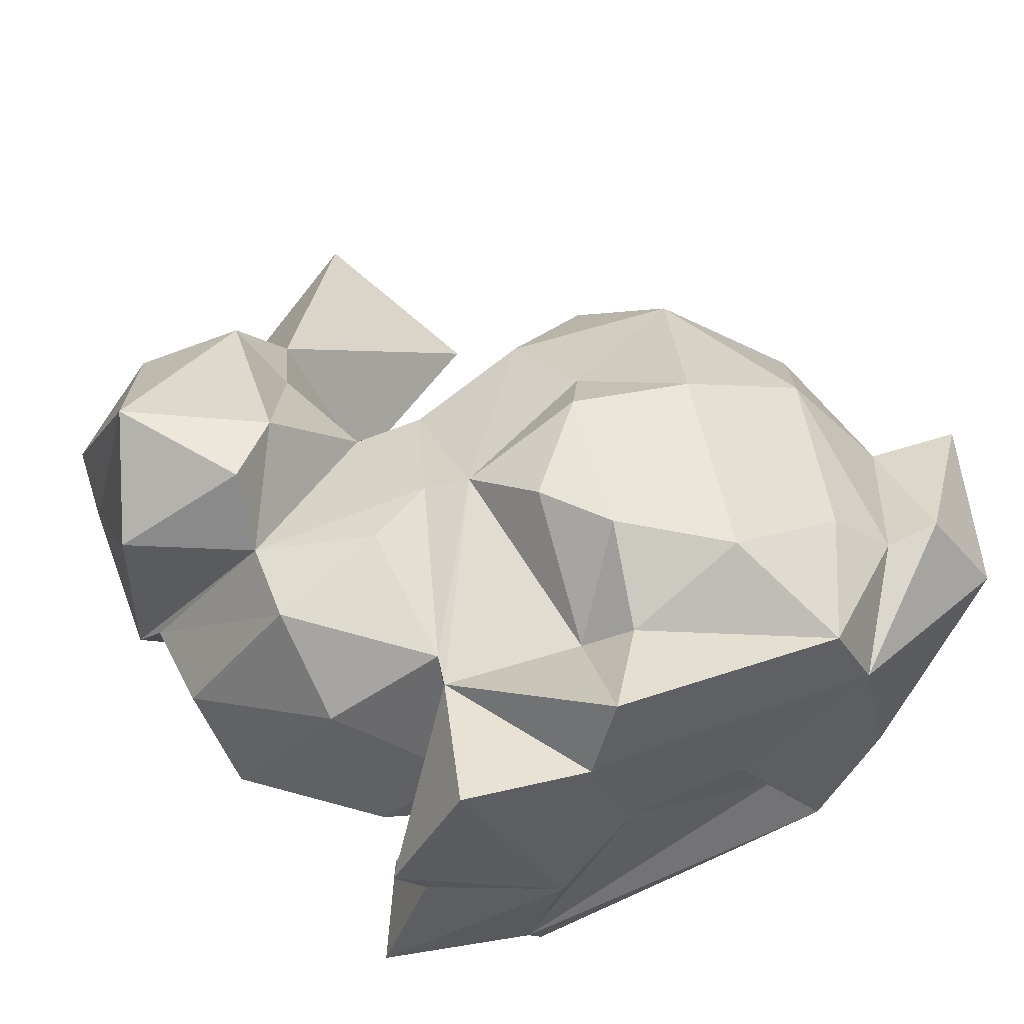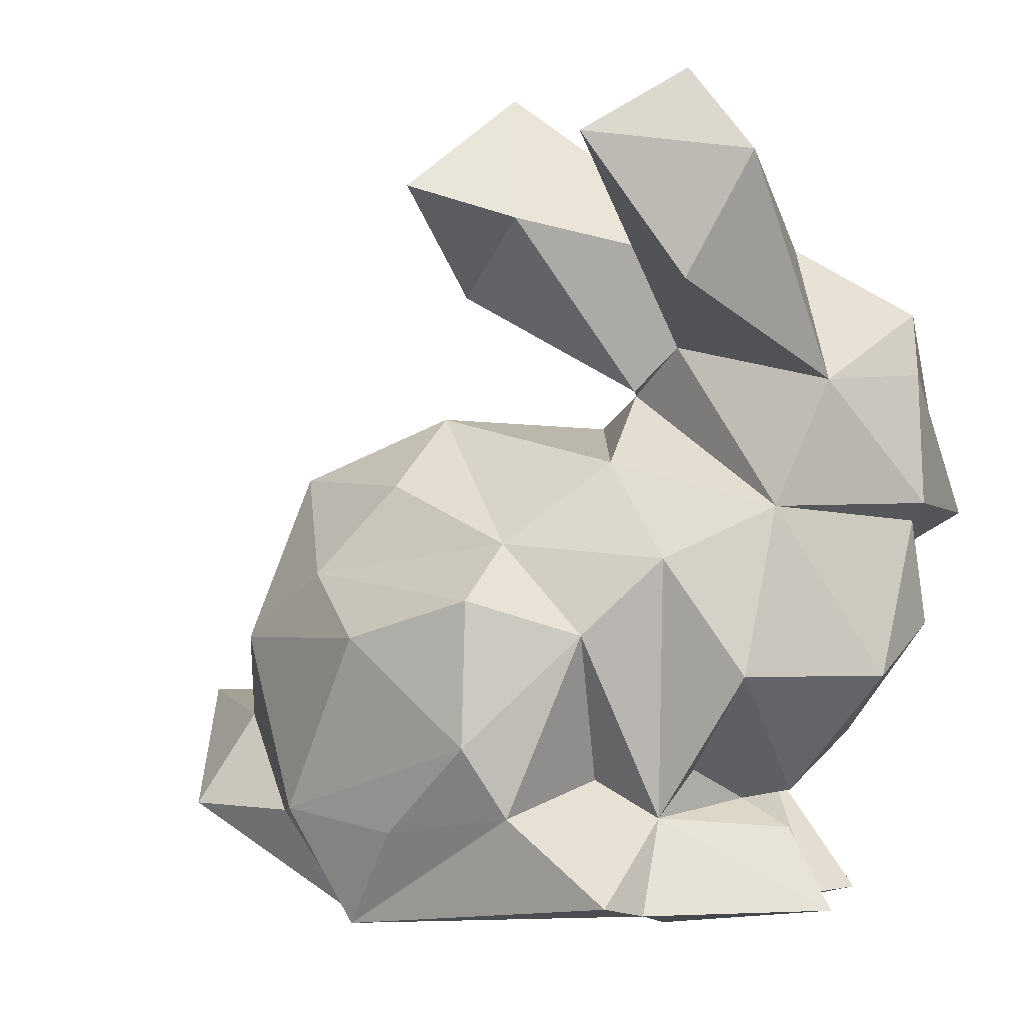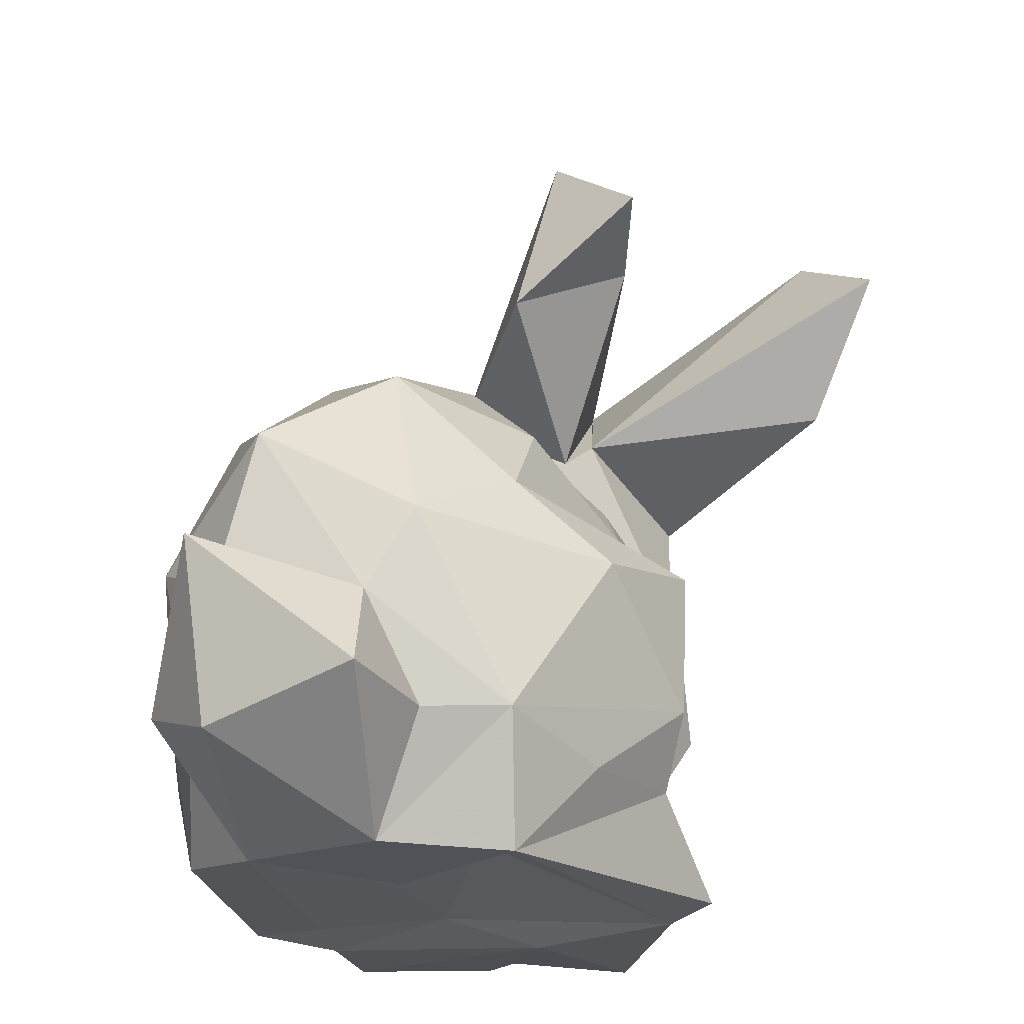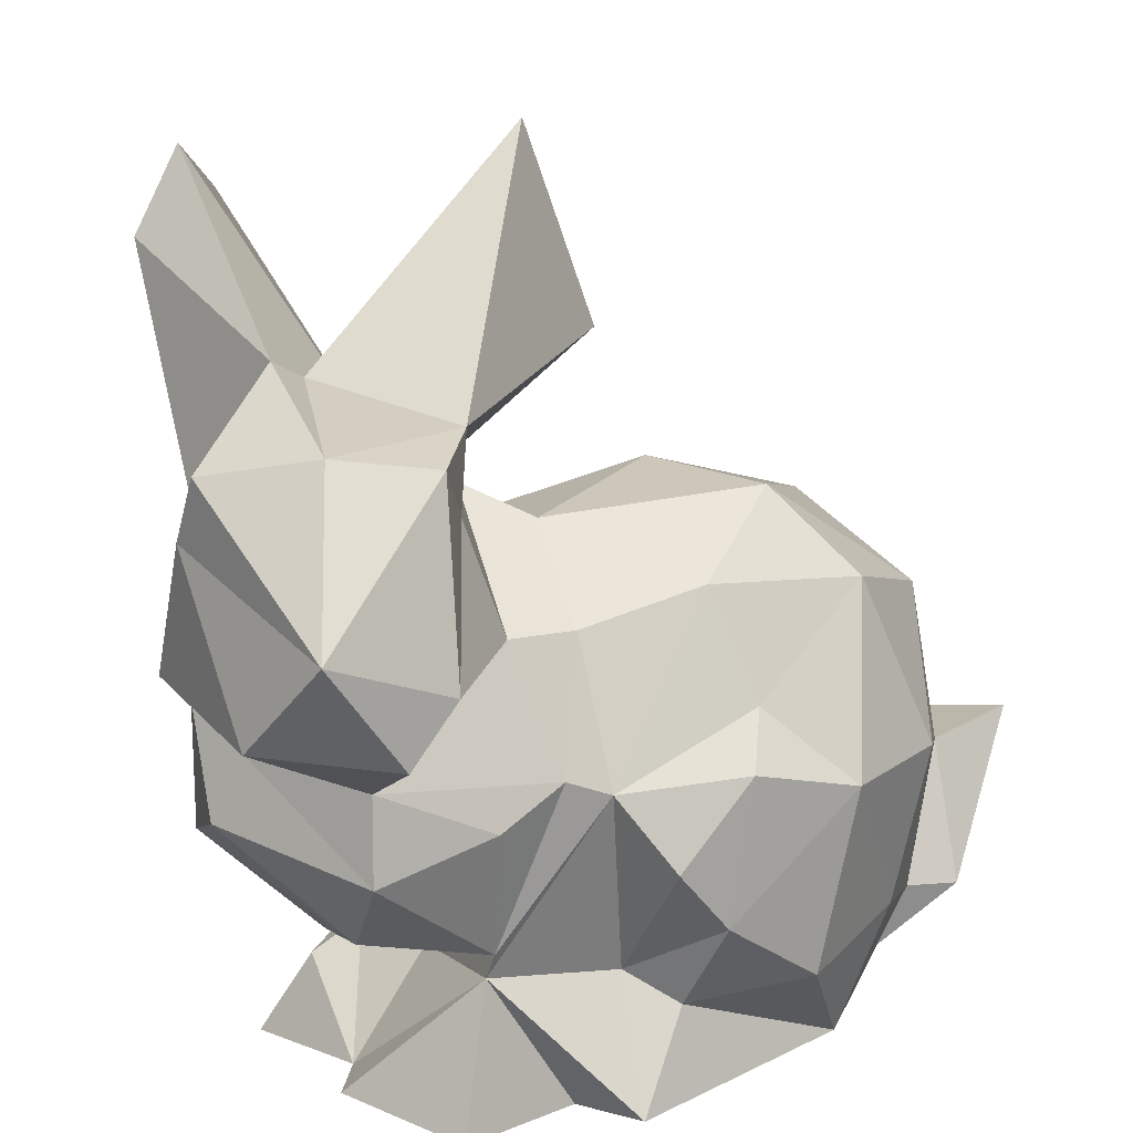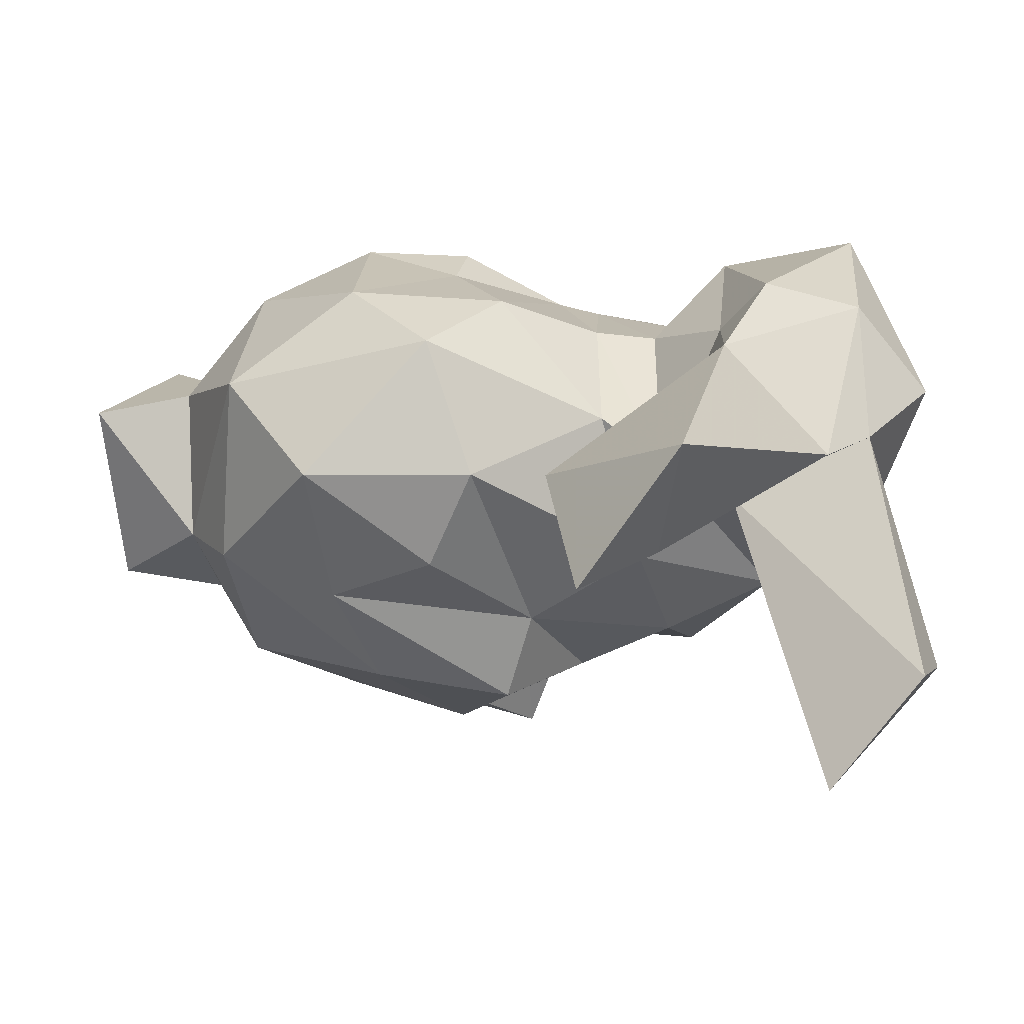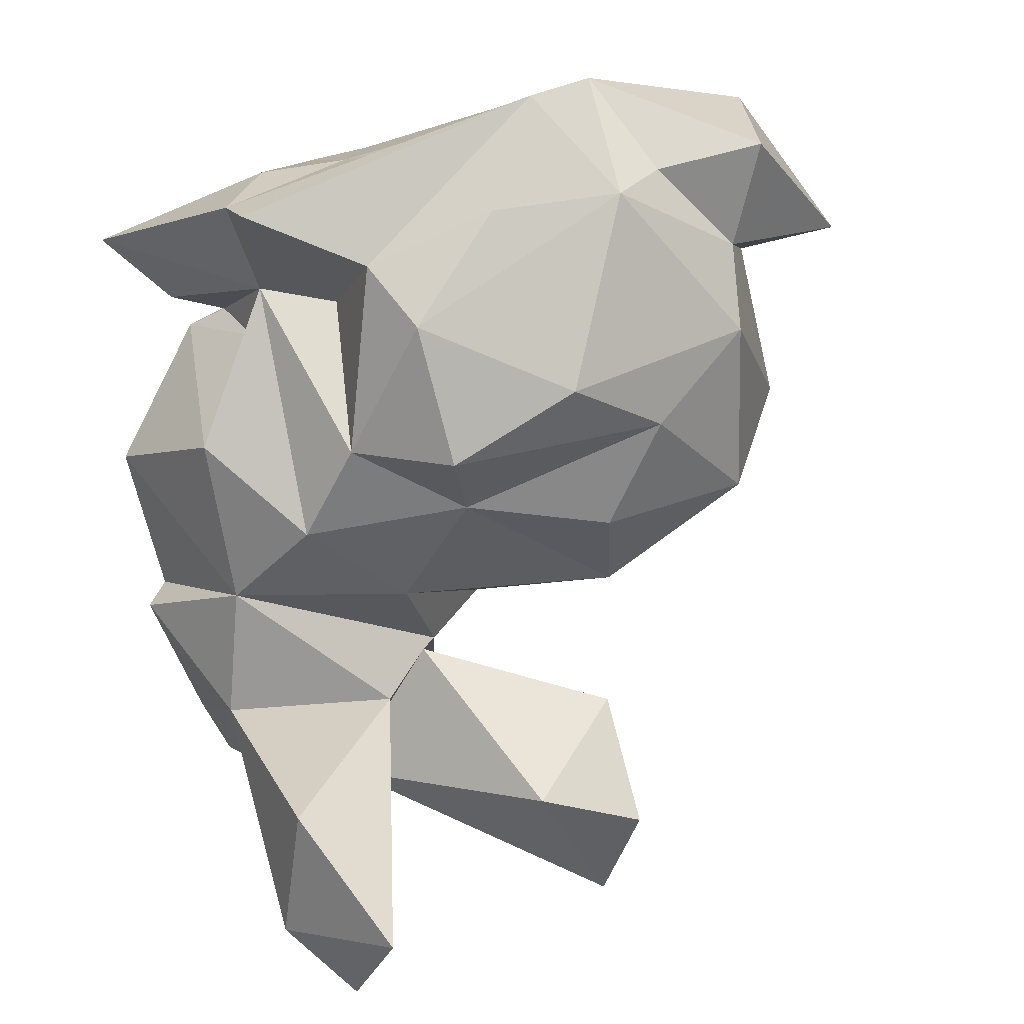
<metadata>
{"format":"obj","ext":"obj","renderer":"f3d","projection":"perspective","resolution":1024,"background":"white","views":[{"elev":60.7,"azim":-26.0,"up":"+Z"},{"elev":-5.0,"azim":-156.3,"up":"+Y"},{"elev":-25.9,"azim":115.8,"up":"+Y"},{"elev":23.0,"azim":-25.7,"up":"+Y"},{"elev":-15.5,"azim":161.4,"up":"+Z"},{"elev":-76.9,"azim":16.8,"up":"+Z"}]}
</metadata>
<code>
v -0.291 0.08325 -0.006302
v -0.2828 0.08748 0.148
v -0.2807 0.1945 0.02043
v -0.2727 0.2483 0.03739
v -0.2449 0.1685 0.2053
v -0.2752 0.07078 0.01579
v -0.2762 -0.01355 0.04968
v -0.184 0.07631 0.2022
v -0.19 0.03698 0.1478
v -0.2617 -0.06025 -0.03278
v -0.1901 -0.1048 0.1068
v -0.1983 0.2709 0.1004
v -0.1966 -0.03101 0.1618
v -0.2346 0.1799 -0.0872
v -0.174 -0.06266 -0.1267
v -0.2211 0.3408 -0.2339
v -0.1723 -0.1545 -0.004797
v -0.1754 0.4037 -0.2565
v -0.1172 0.2555 0.1183
v -0.2172 -0.2521 -0.03895
v -0.1889 0.2996 -0.02829
v -0.1742 0.2385 -0.2627
v -0.177 -0.185 -0.02525
v -0.1934 0.07638 -0.1026
v -0.1033 -0.004203 0.1707
v -0.1594 0.2792 -0.0408
v -0.1992 -0.2397 0.08879
v -0.1061 -0.1626 0.03622
v -0.09409 0.2064 0.08952
v -0.1106 0.03348 -0.1427
v -0.1194 0.3413 -0.341
v -0.09675 0.2168 -0.06756
v -0.1356 -0.1613 -0.0218
v -0.05466 0.1828 -0.05907
v -0.1419 -0.2424 0.1886
v -0.1001 -0.1127 0.1517
v -0.06542 -0.2669 -0.02496
v -0.06829 0.1152 0.1087
v -0.1115 -0.1374 -0.07493
v -0.04843 0.02189 0.1628
v -0.07416 0.2595 0.05533
v -0.1393 0.1172 0.1879
v -0.1745 -0.2435 0.05066
v -0.1049 -0.1341 0.1462
v -0.04883 0.1186 -0.1006
v -0.03898 -0.2534 0.1593
v -0.08985 -0.2542 -0.1371
v -0.08901 -0.177 -0.09796
v -0.04531 0.1828 -0.03109
v -0.01316 0.1118 0.1094
v -0.0488 -0.02907 -0.1675
v -0.07372 -0.2465 -0.1804
v 0.01564 0.3217 -0.1521
v -0.02996 -0.1462 -0.09112
v 0.002481 -0.2528 0.03038
v 0.09307 0.2701 -0.08028
v 0.0291 0.04918 -0.1473
v 0.00168 0.1609 0.01102
v -0.01215 -0.2389 0.222
v -0.01531 0.008511 0.1728
v 0.01519 -0.2507 0.1448
v 0.004008 -0.1525 0.15
v 0.01266 -0.177 -0.177
v 0.03491 -0.00088 -0.2089
v 0.03959 -0.1202 -0.2057
v 0.01881 -0.04613 0.2118
v 0.03777 -0.1728 0.1841
v 0.1416 -0.2432 -0.07273
v 0.08602 0.1336 0.1207
v 0.04039 0.4359 -0.09642
v 0.1797 -0.242 0.1704
v 0.1022 -0.2525 0.01949
v 0.1036 0.05392 0.1716
v 0.08142 0.01839 0.2069
v 0.05728 -0.09691 0.2179
v 0.1484 -0.02873 -0.1917
v 0.0952 0.3473 -0.1949
v 0.1251 0.1682 -0.05424
v 0.1248 -0.1901 -0.1665
v 0.1817 -0.2684 -0.1213
v 0.1418 0.1042 -0.1198
v 0.1688 0.1767 0.05974
v 0.1333 -0.155 0.2175
v 0.2099 -0.2535 0.09818
v 0.209 0.02967 -0.1353
v 0.2309 -0.1708 -0.1428
v 0.1695 -0.008286 0.2099
v 0.2187 0.1154 0.1199
v 0.2321 -0.1467 0.1608
v 0.2606 0.1193 -0.05341
v 0.2679 -0.1745 -0.08313
v 0.2674 -0.02088 0.1536
v 0.2763 -0.1657 0.1153
v 0.2337 -0.2626 -0.02913
v 0.3156 0.06272 0.04068
v 0.2983 -0.02195 -0.0931
v 0.3605 -0.2019 0.04953
v 0.3136 -0.09022 -0.05785
v 0.3181 -0.1686 0.1238
v 0.3593 -0.1692 -0.07725
v 0.3264 -0.0664 0.06862
v 0.4097 -0.06507 0.04284
f 1 2 3
f 5 4 3
f 2 5 3
f 1 9 2
f 6 9 1
f 8 5 2
f 13 6 7
f 12 4 5
f 7 6 10
f 7 10 11
f 9 6 13
f 4 14 3
f 4 12 21
f 6 24 10
f 3 14 1
f 8 2 9
f 6 1 24
f 13 7 11
f 10 17 11
f 4 21 14
f 10 24 15
f 14 21 16
f 1 14 24
f 19 12 5
f 18 16 21
f 8 42 5
f 22 14 16
f 15 17 10
f 42 19 5
f 18 31 16
f 25 9 13
f 21 12 26
f 22 16 31
f 42 29 19
f 15 24 30
f 20 43 23
f 9 42 8
f 14 22 32
f 32 21 26
f 20 23 48
f 18 21 32
f 33 48 23
f 17 15 39
f 33 28 17
f 41 26 12
f 32 22 31
f 37 27 43
f 34 32 26
f 28 11 17
f 31 18 32
f 35 27 37
f 25 40 9
f 36 13 11
f 37 43 20
f 14 32 24
f 9 38 42
f 17 39 33
f 40 38 9
f 35 44 27
f 27 44 43
f 46 35 37
f 45 30 24
f 28 36 11
f 41 12 19
f 24 49 45
f 33 39 48
f 33 23 43
f 25 13 36
f 24 32 49
f 44 28 43
f 29 41 19
f 47 20 48
f 39 15 48
f 26 41 70
f 28 44 36
f 37 20 47
f 33 43 28
f 41 29 49
f 49 32 34
f 38 29 42
f 49 34 41
f 40 25 36
f 40 50 38
f 49 29 38
f 48 52 47
f 36 60 40
f 34 26 53
f 48 15 30
f 48 30 51
f 41 34 56
f 57 30 45
f 49 58 45
f 44 60 36
f 54 48 51
f 44 35 46
f 62 60 44
f 49 38 50
f 52 48 54
f 57 51 30
f 46 59 44
f 59 62 44
f 63 52 54
f 50 40 60
f 58 49 50
f 55 37 47
f 59 67 62
f 34 53 56
f 63 54 51
f 61 46 55
f 53 26 70
f 59 46 61
f 62 66 60
f 51 65 63
f 57 64 51
f 78 57 45
f 72 55 68
f 51 64 65
f 69 50 60
f 70 41 56
f 68 55 47
f 67 75 62
f 71 59 61
f 45 58 78
f 72 61 55
f 62 75 66
f 58 50 69
f 66 74 60
f 60 74 73
f 77 53 70
f 53 77 56
f 64 76 65
f 63 65 79
f 47 80 68
f 75 67 83
f 75 74 66
f 73 69 60
f 67 59 71
f 77 70 56
f 80 52 63
f 81 57 78
f 87 74 75
f 47 52 80
f 57 85 64
f 84 61 72
f 67 71 83
f 85 57 81
f 58 69 82
f 85 76 64
f 83 87 75
f 68 80 72
f 86 79 65
f 73 74 87
f 88 82 69
f 58 82 78
f 86 65 76
f 84 71 61
f 73 88 69
f 87 88 73
f 78 82 90
f 80 63 79
f 94 72 80
f 83 71 89
f 78 90 81
f 81 90 85
f 89 87 83
f 80 79 86
f 80 86 94
f 92 88 87
f 89 92 87
f 86 91 94
f 71 84 93
f 76 96 86
f 88 95 82
f 71 93 89
f 90 82 95
f 85 96 76
f 97 84 94
f 90 96 85
f 96 98 86
f 99 93 84
f 92 95 88
f 97 99 84
f 86 98 91
f 93 92 89
f 94 91 100
f 96 90 95
f 92 101 95
f 101 92 93
f 100 91 98
f 101 93 99
f 100 97 94
f 95 98 96
f 98 95 101
f 99 102 101
f 98 101 102
f 102 100 98
f 102 99 97
f 100 102 97
f 46 37 55
f 72 94 84

</code>
